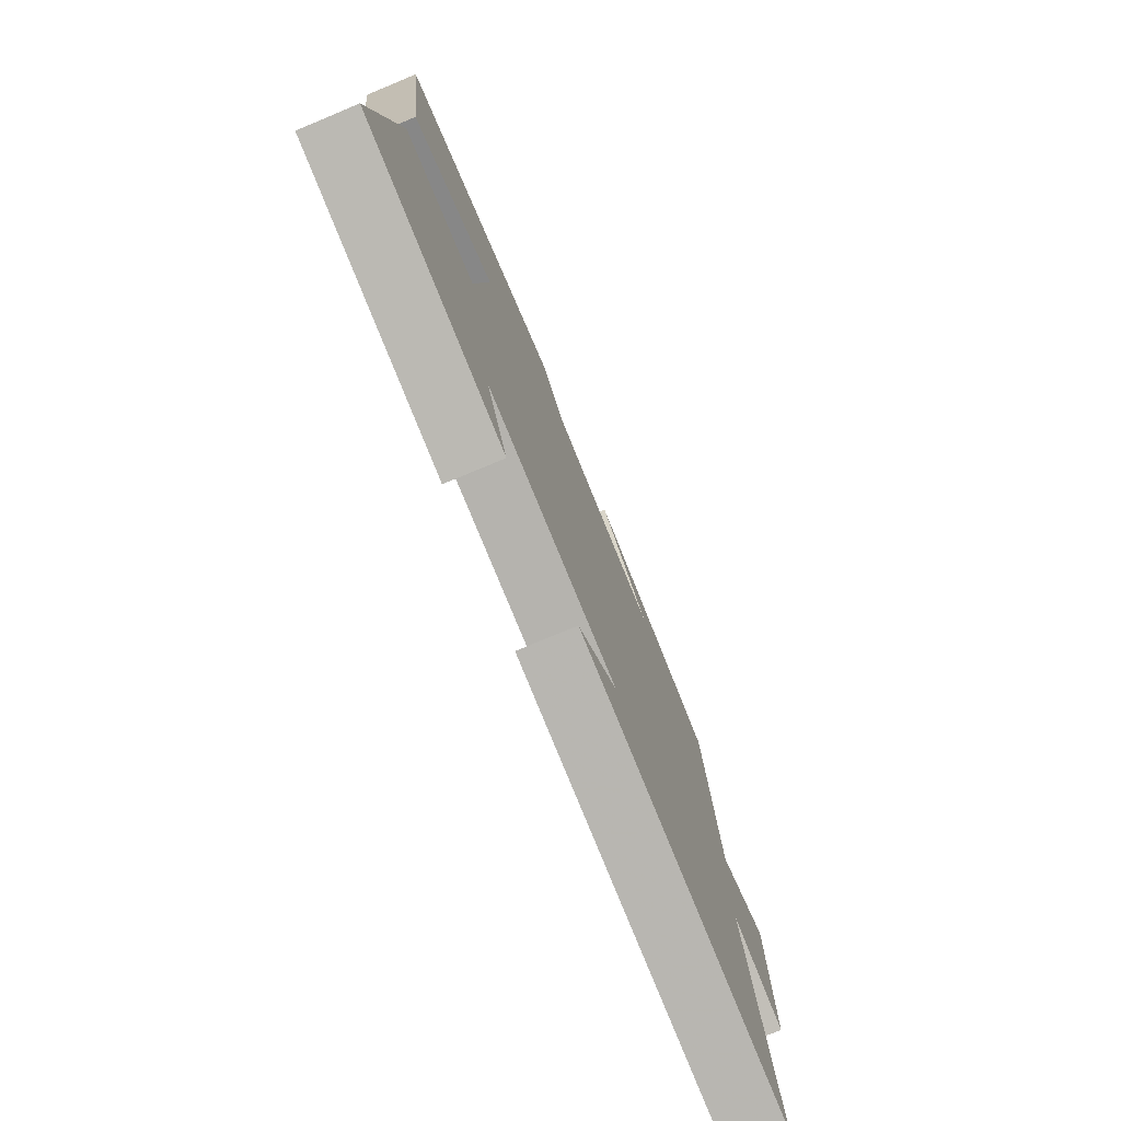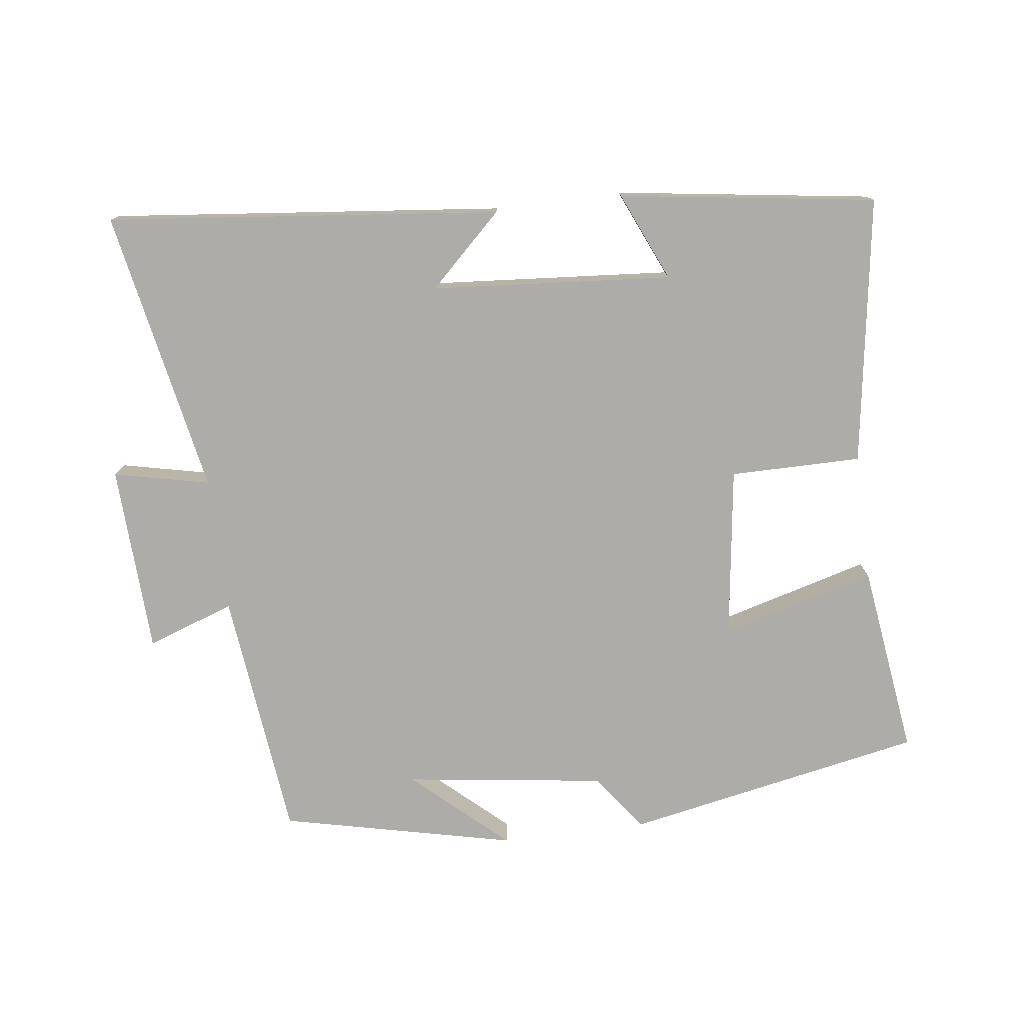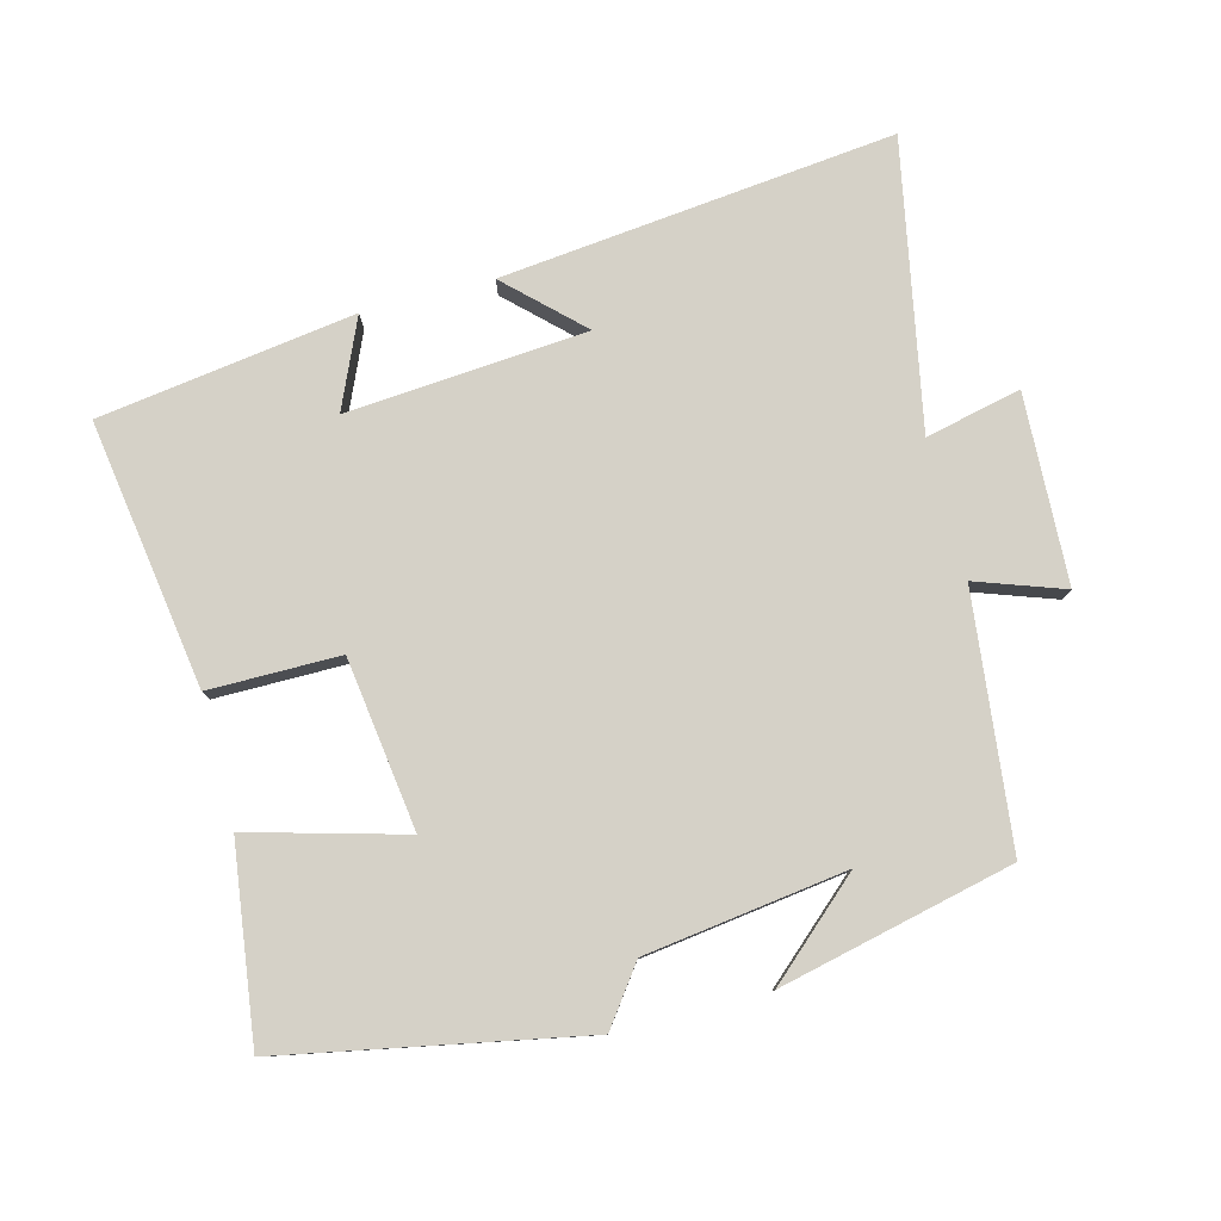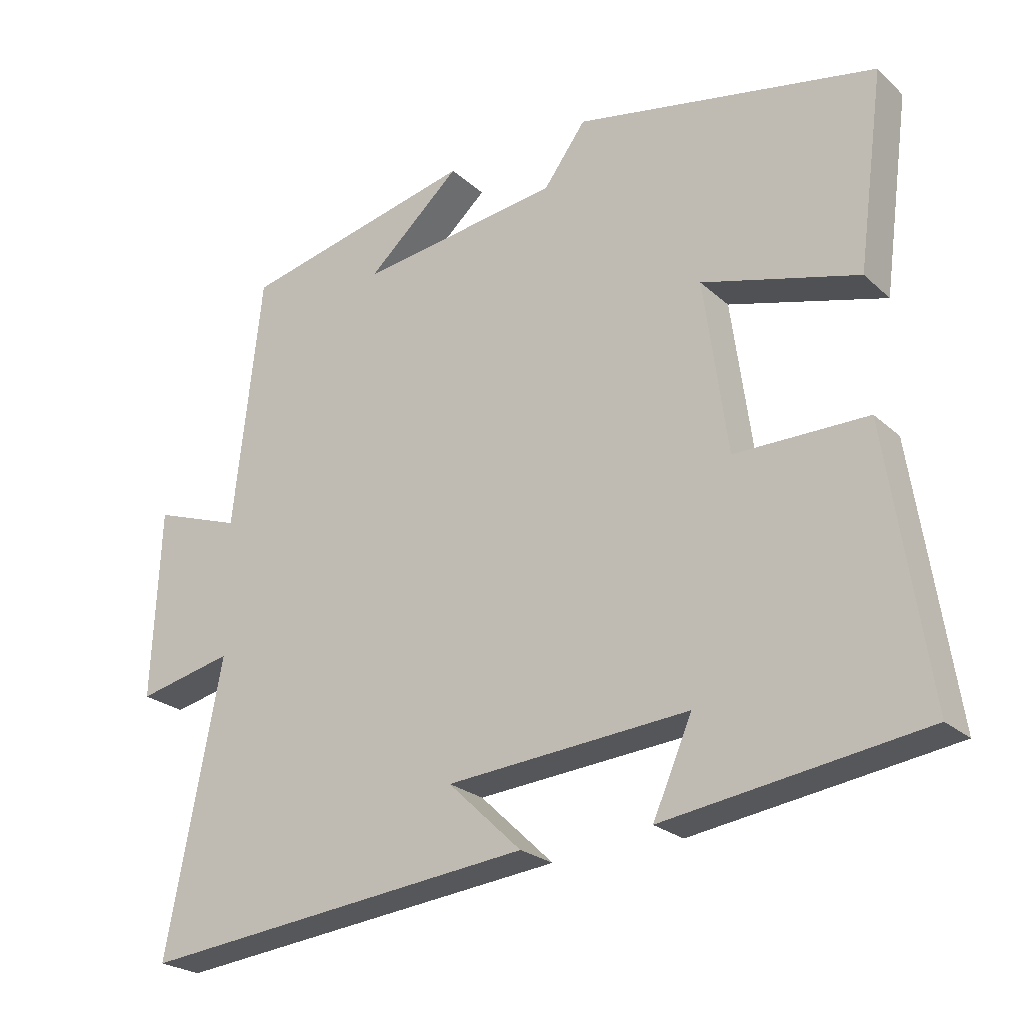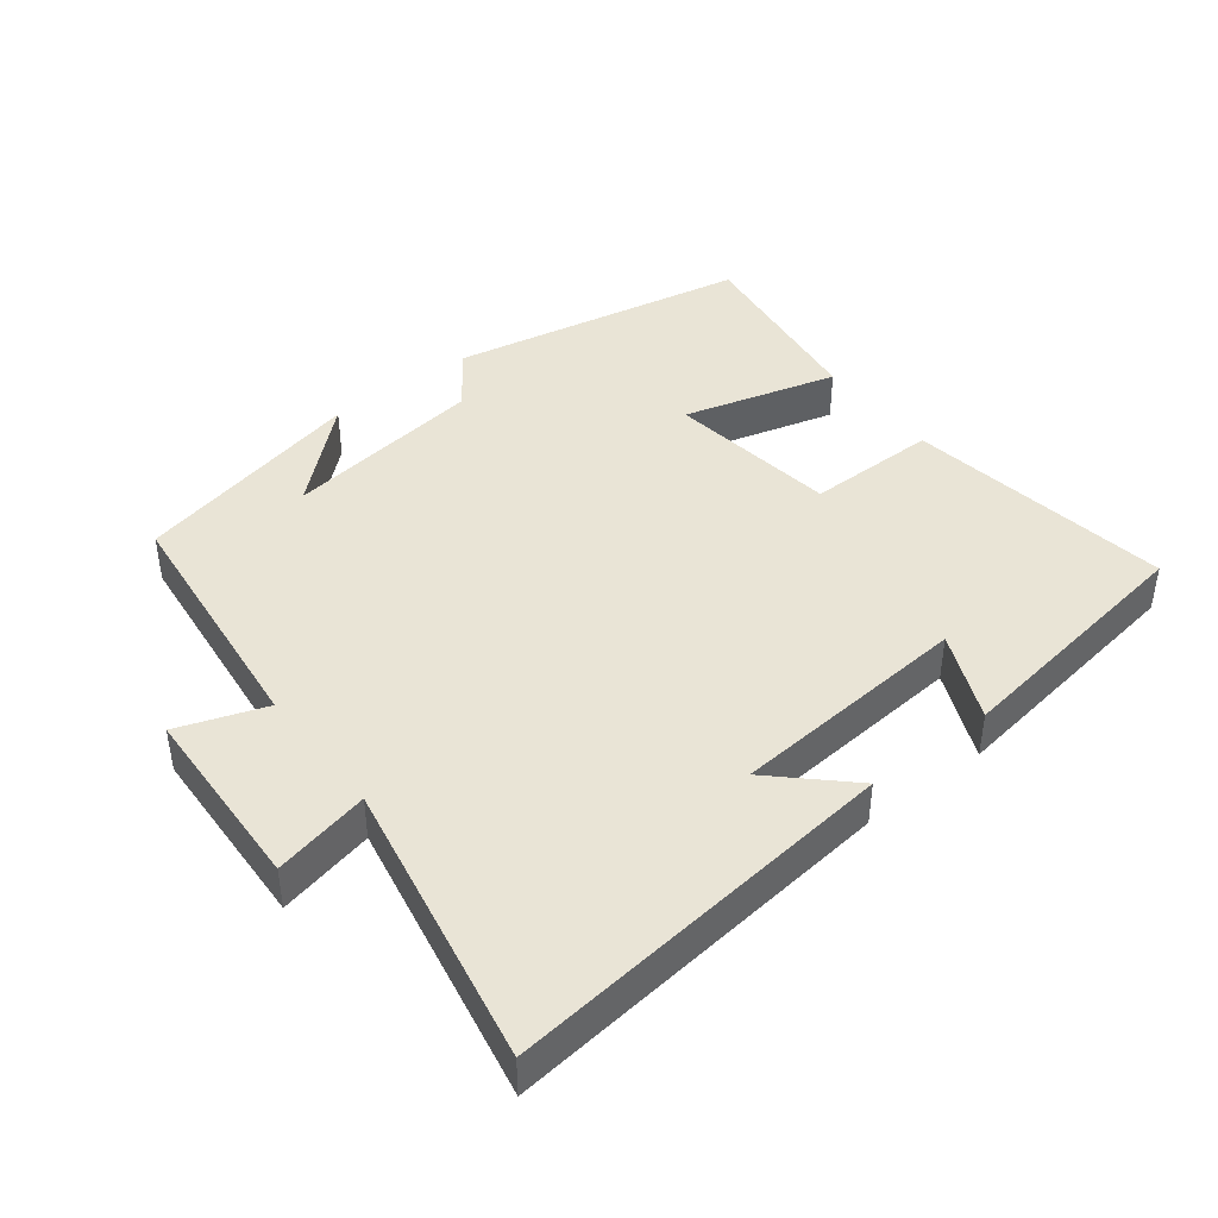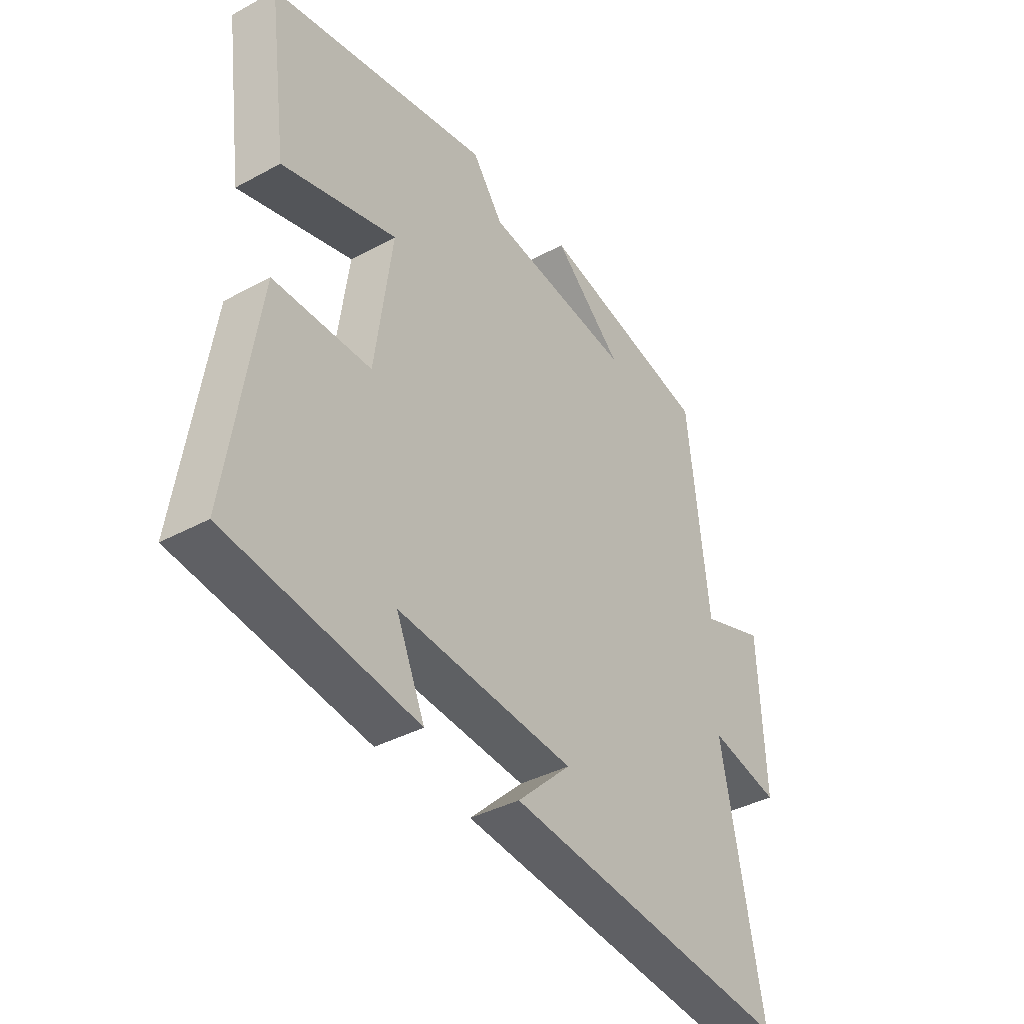
<metadata>
{"format":"obj","ext":"obj","renderer":"f3d","projection":"perspective","resolution":1024,"background":"white","views":[{"elev":-76.2,"azim":-67.4,"up":"+Z"},{"elev":-76.9,"azim":-172.7,"up":"+Y"},{"elev":79.4,"azim":-14.6,"up":"+Y"},{"elev":-23.9,"azim":-145.3,"up":"+Z"},{"elev":42.6,"azim":142.1,"up":"+Y"},{"elev":-38.3,"azim":-55.5,"up":"+Z"}]}
</metadata>
<code>
v -0.559 0.07 -0.446
v -0.5 0.07 -0.055
v -0.308 0.07 -0.055
v -0.274 0.07 0.195
v -0.5 0.07 0.133
v -0.538 0.07 0.415
v -0.101 0.07 0.5
v -0.04 0.07 0.417
v 0.254 0.07 0.377
v 0.117 0.07 0.5
v 0.459 0.07 0.422
v 0.5 0.07 0.055
v 0.628 0.07 0.1
v 0.64 0.07 -0.176
v 0.5 0.07 -0.145
v 0.58 0.07 -0.562
v 0.004 0.07 -0.5
v 0.111 0.07 -0.398
v -0.241 0.07 -0.37
v -0.184 0.07 -0.5
v -0.559 0 -0.446
v -0.5 0 -0.055
v -0.308 0 -0.055
v -0.274 0 0.195
v -0.5 0 0.133
v -0.538 0 0.415
v -0.101 0 0.5
v -0.04 0 0.417
v 0.254 0 0.377
v 0.117 0 0.5
v 0.459 0 0.422
v 0.5 0 0.055
v 0.628 0 0.1
v 0.64 0 -0.176
v 0.5 0 -0.145
v 0.58 0 -0.562
v 0.004 0 -0.5
v 0.111 0 -0.398
v -0.241 0 -0.37
v -0.184 0 -0.5
f 19 20 1 2
f 18 19 2 3
f 15 16 17 18
f 15 18 3 4
f 12 13 14 15
f 12 15 4
f 11 12 4
f 9 10 11
f 9 11 4 5
f 8 9 5 6
f 6 7 8
f 22 21 40 39
f 23 22 39 38
f 38 37 36 35
f 24 23 38 35
f 35 34 33 32
f 24 35 32
f 24 32 31
f 31 30 29
f 25 24 31 29
f 26 25 29 28
f 28 27 26
f 1 21 22 2
f 2 22 23 3
f 3 23 24 4
f 4 24 25 5
f 5 25 26 6
f 6 26 27 7
f 7 27 28 8
f 8 28 29 9
f 9 29 30 10
f 10 30 31 11
f 11 31 32 12
f 12 32 33 13
f 13 33 34 14
f 14 34 35 15
f 15 35 36 16
f 16 36 37 17
f 17 37 38 18
f 18 38 39 19
f 19 39 40 20
f 20 40 21 1

</code>
